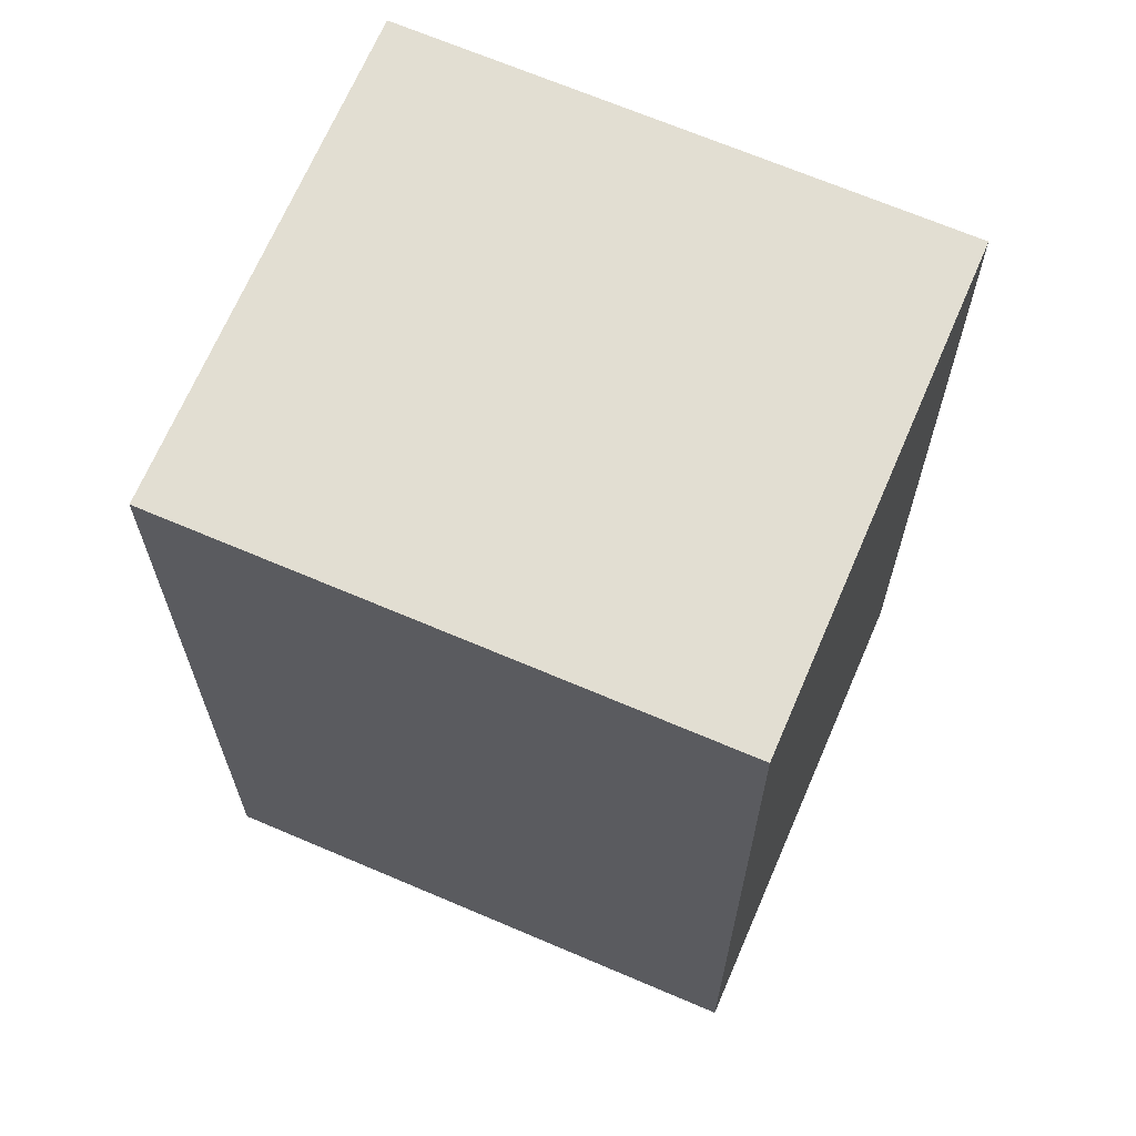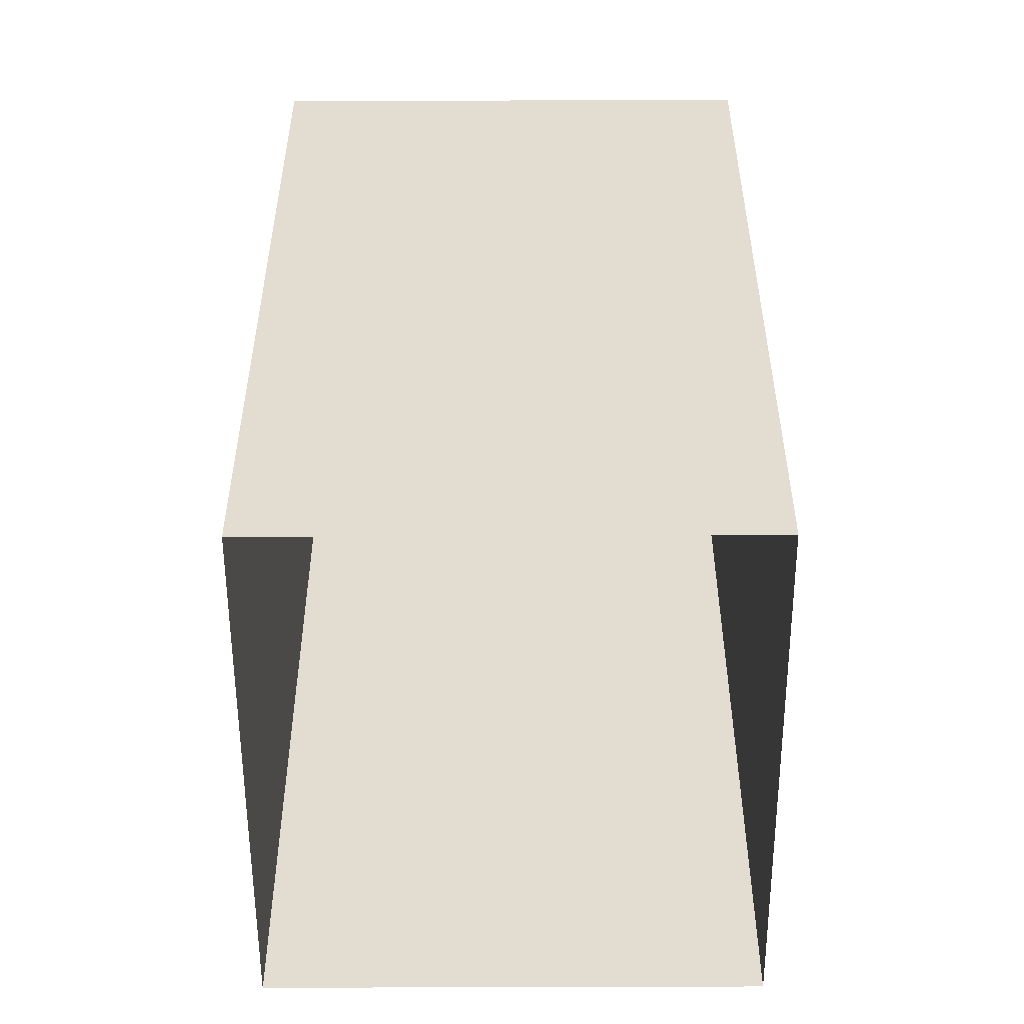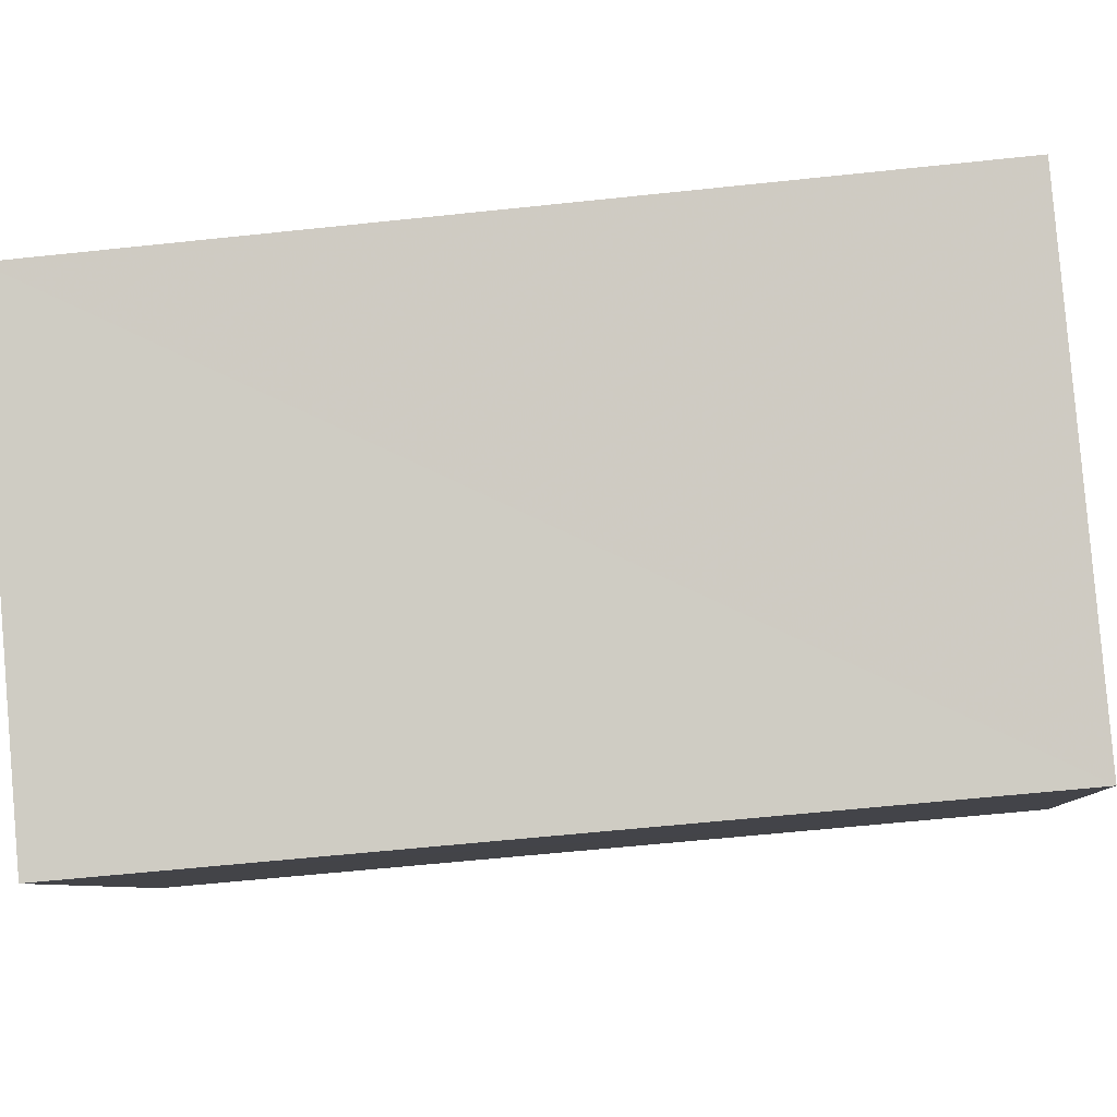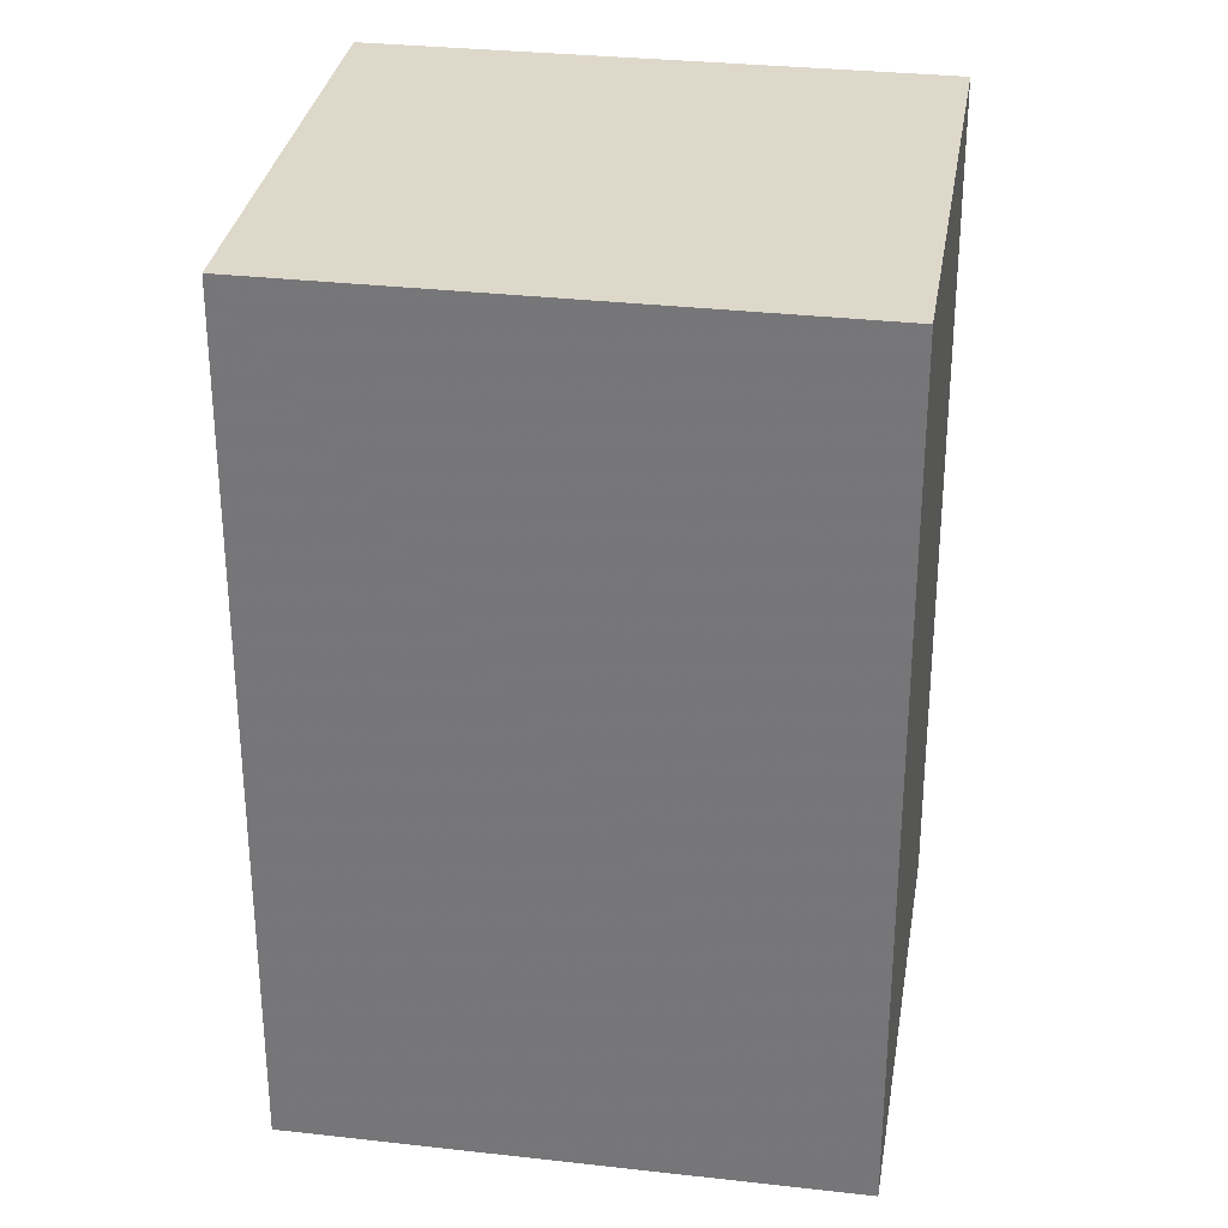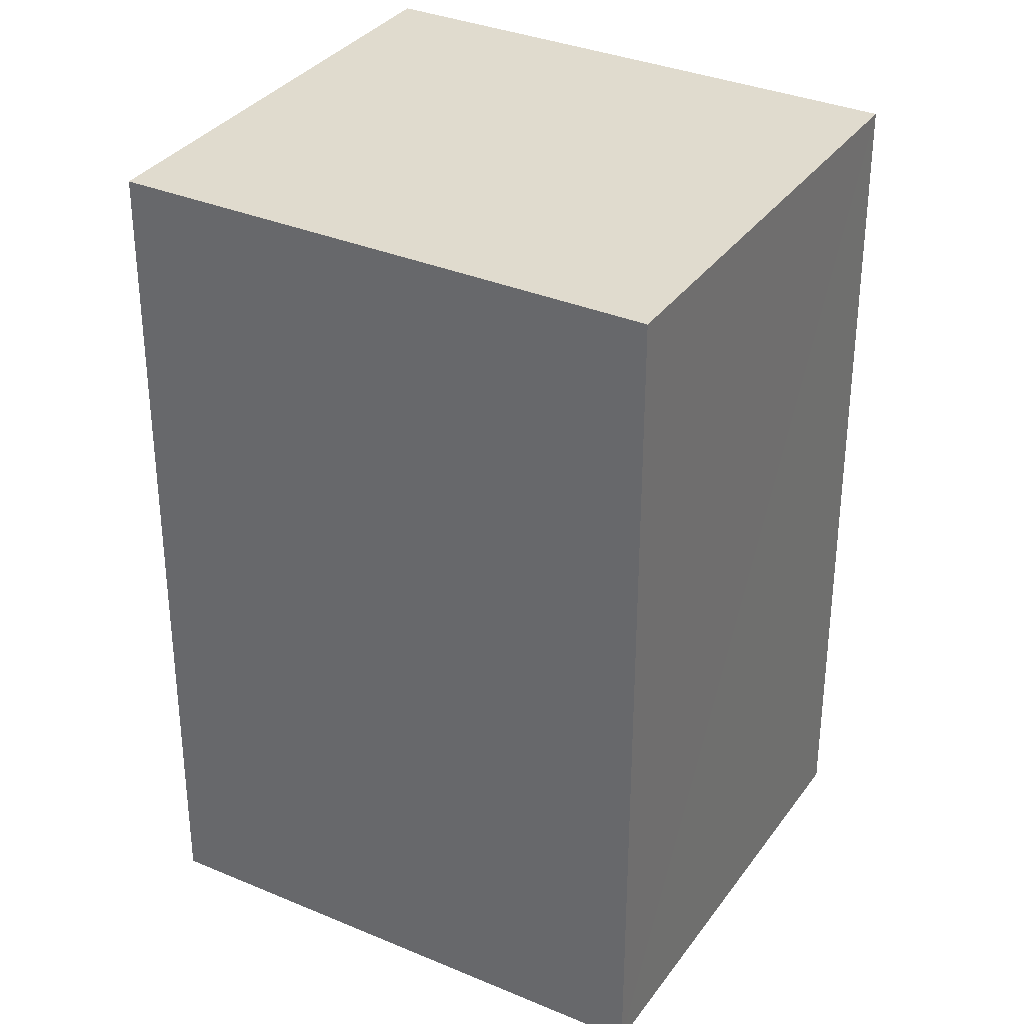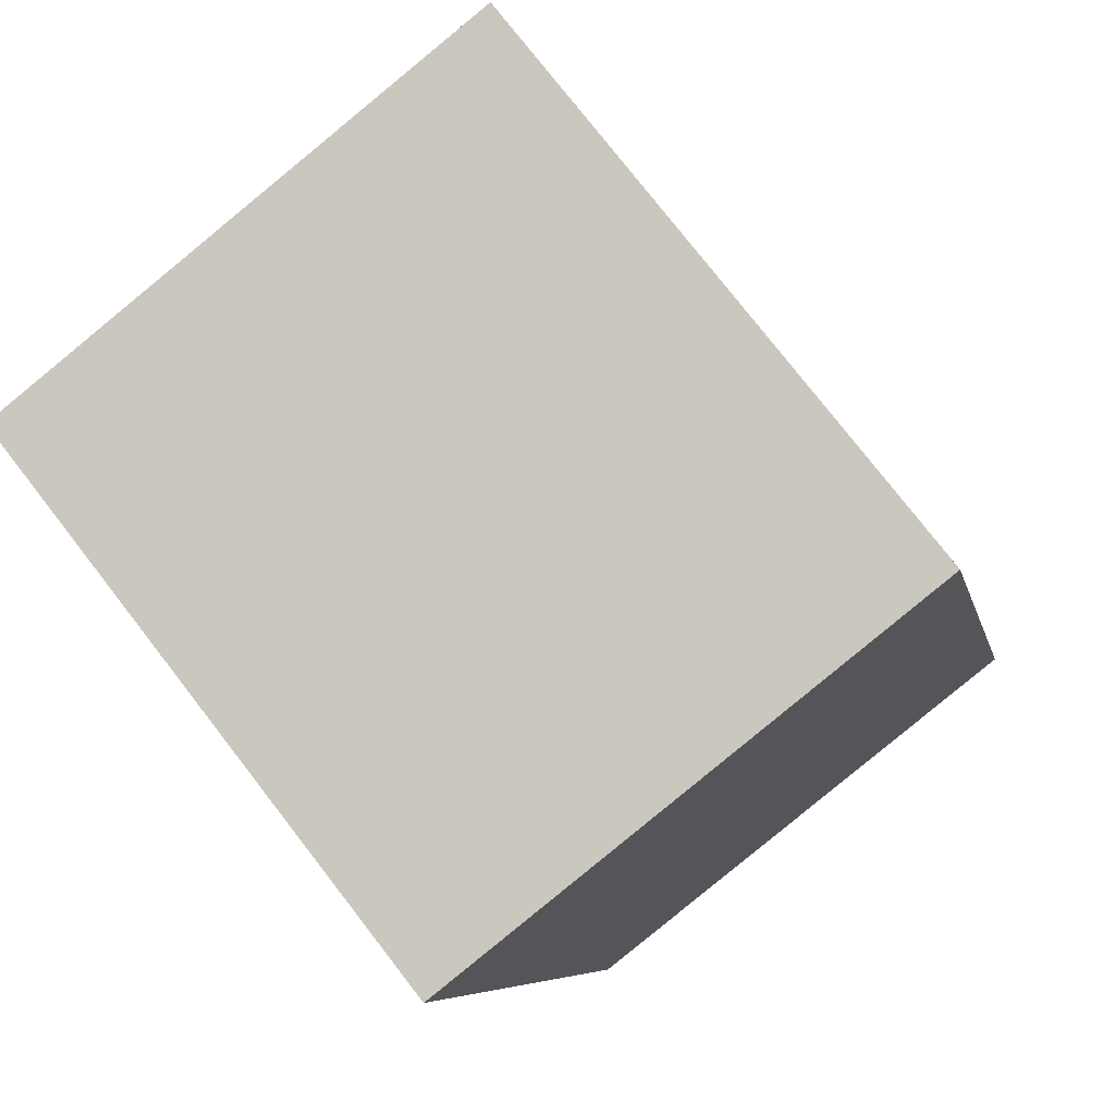
<metadata>
{"format":"obj","ext":"obj","renderer":"f3d","projection":"perspective","resolution":1024,"background":"white","views":[{"elev":67.8,"azim":151.5,"up":"+Z"},{"elev":-54.7,"azim":-141.5,"up":"+Z"},{"elev":-58.5,"azim":96.3,"up":"+Y"},{"elev":31.6,"azim":137.4,"up":"+Z"},{"elev":33.6,"azim":-21.7,"up":"+Z"},{"elev":-6.3,"azim":10.0,"up":"+Y"}]}
</metadata>
<code>
v -8939 -3.609e+04 25.07
v -8937 -3.609e+04 25.07
v -8936 -3.609e+04 25.06
v -8937 -3.609e+04 25.06
v -8939 -3.609e+04 28.54
v -8937 -3.609e+04 28.53
v -8936 -3.609e+04 28.53
v -8937 -3.609e+04 28.54
f 1 2 3
f 4 1 3
f 5 6 7
f 8 5 7
f 7 4 3
f 7 6 4
f 6 1 4
f 6 5 1
f 8 2 1
f 5 8 1
f 7 3 2
f 8 7 2

</code>
